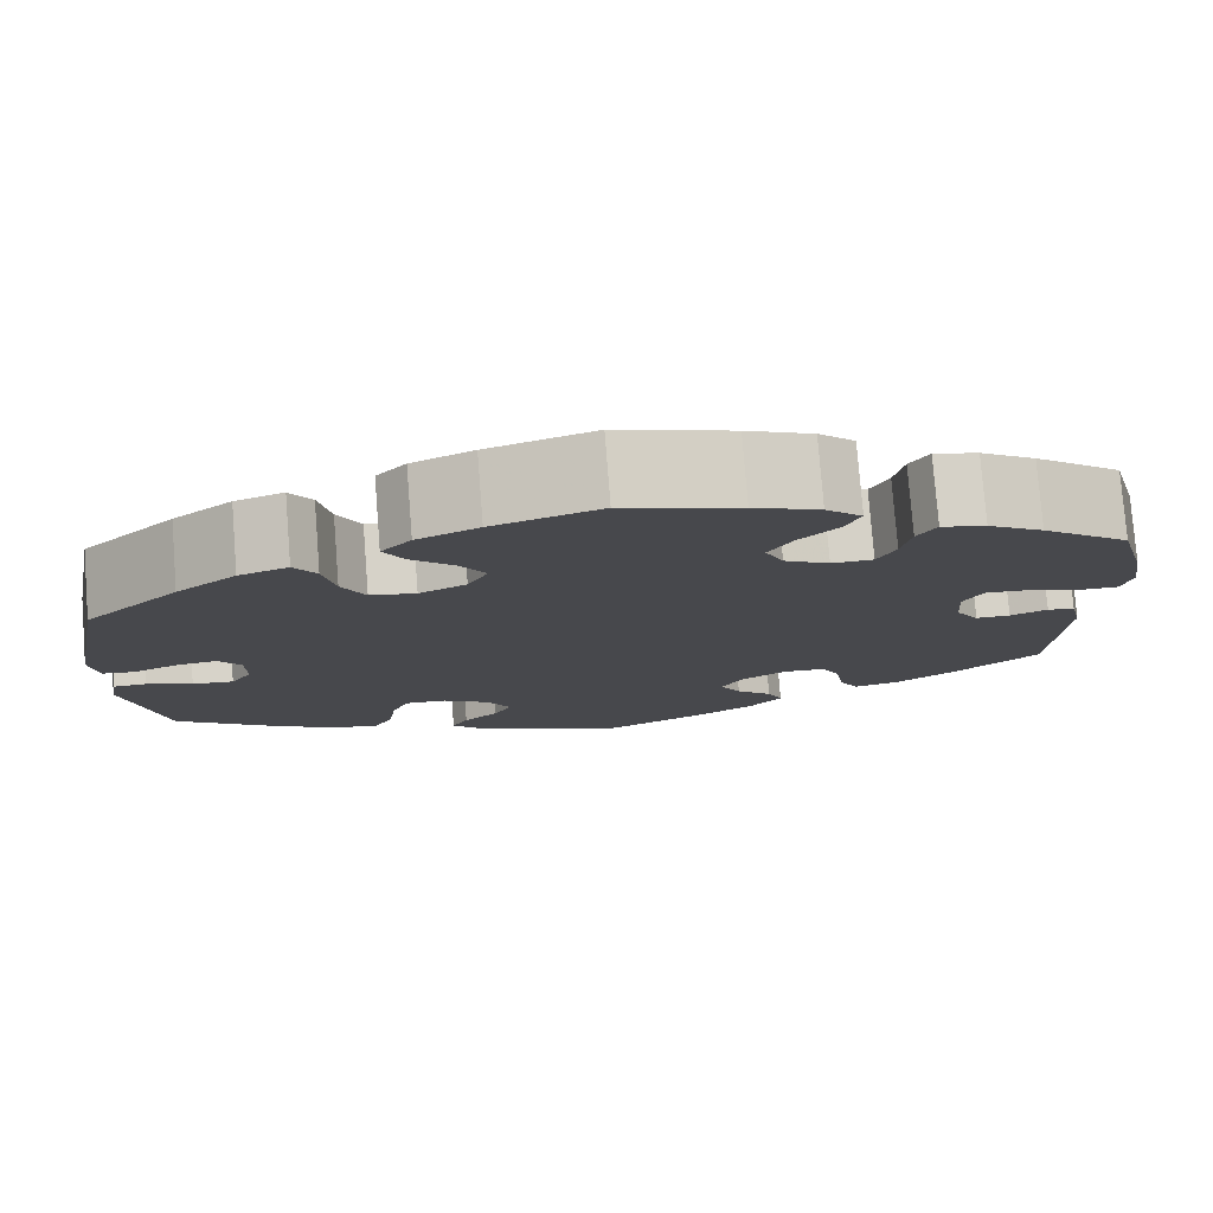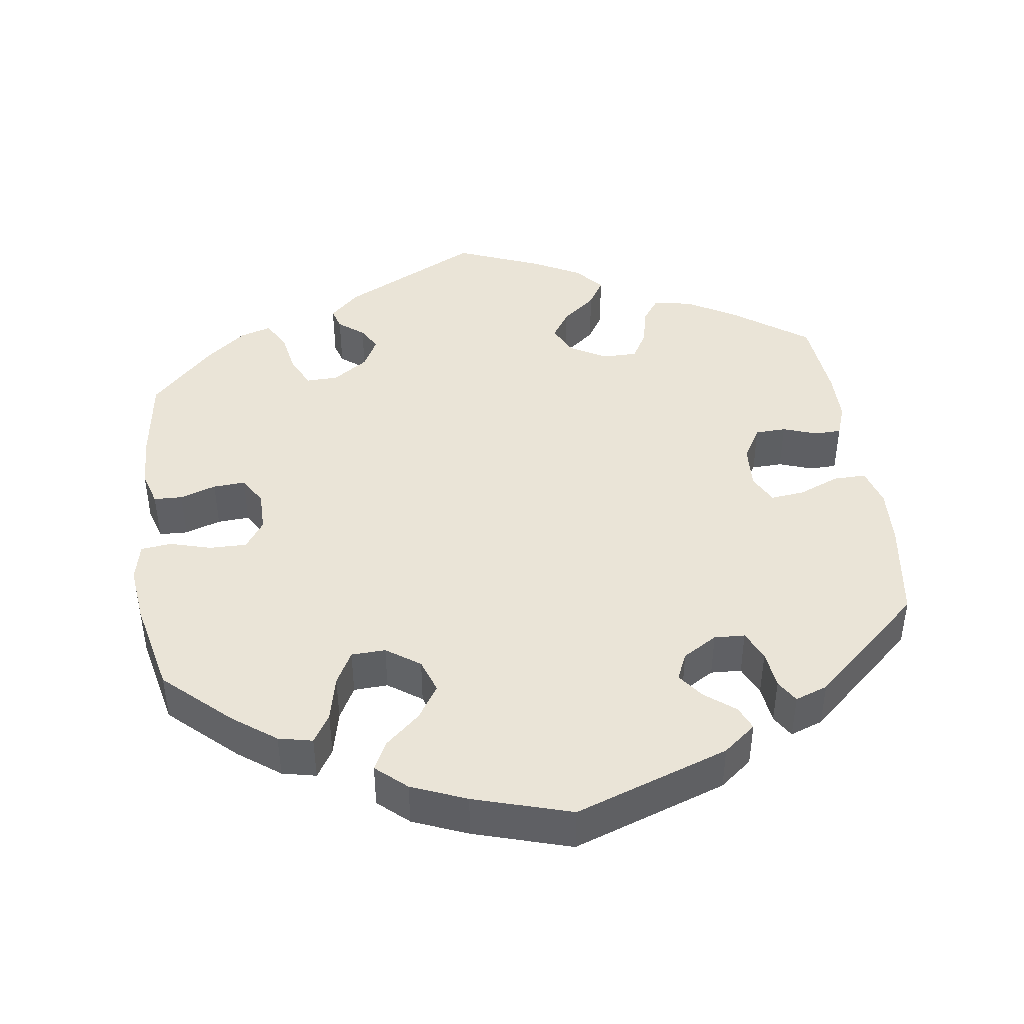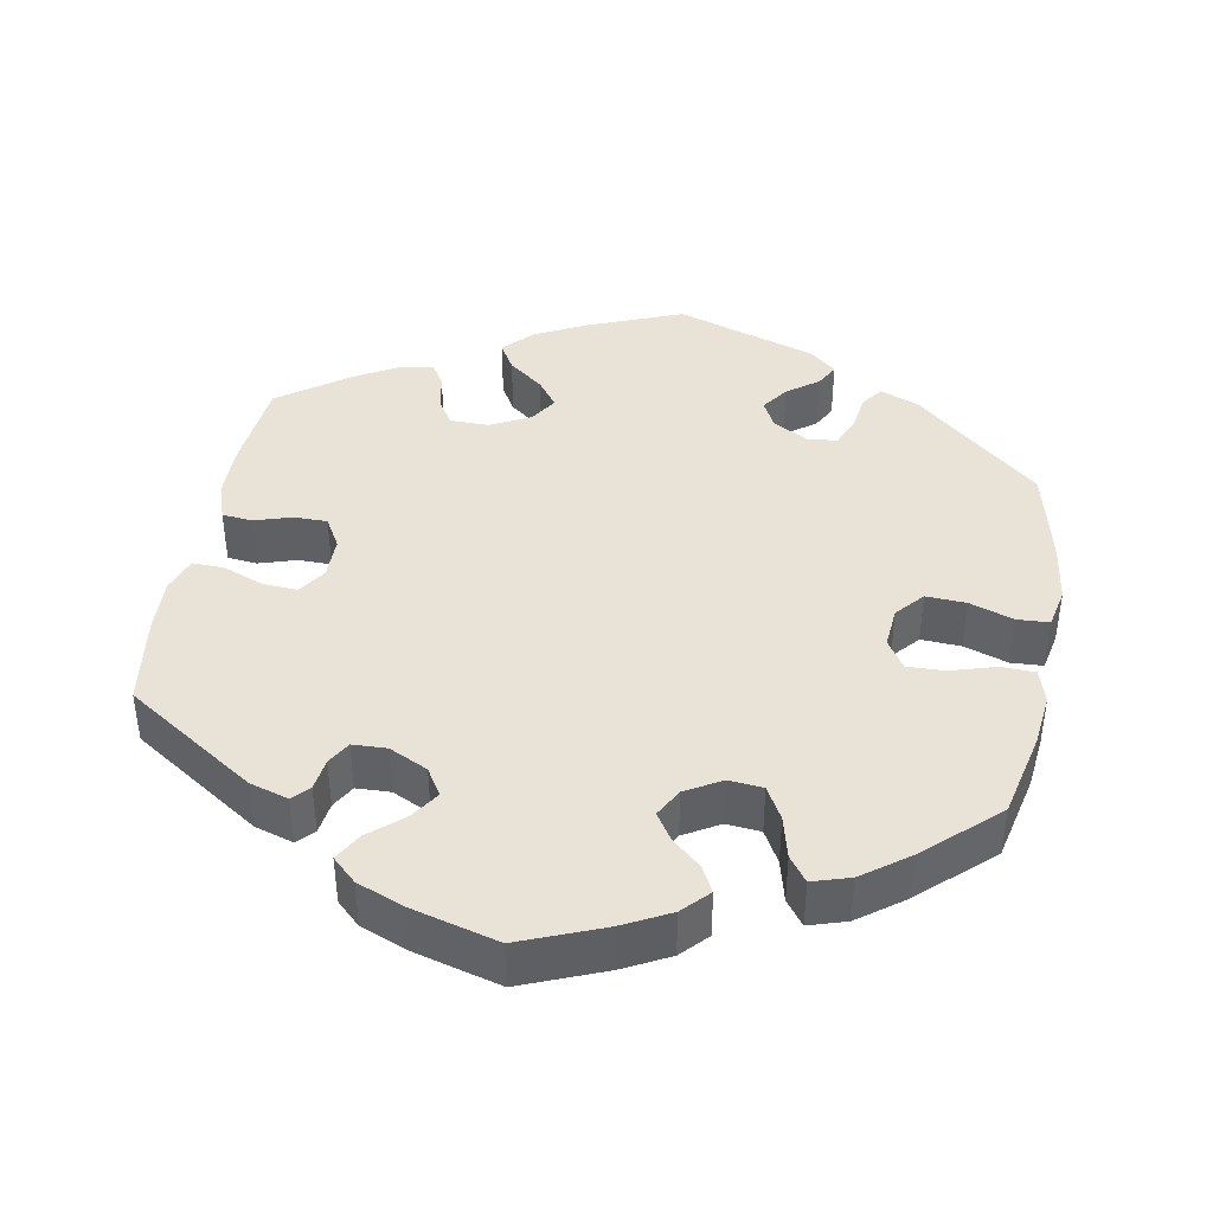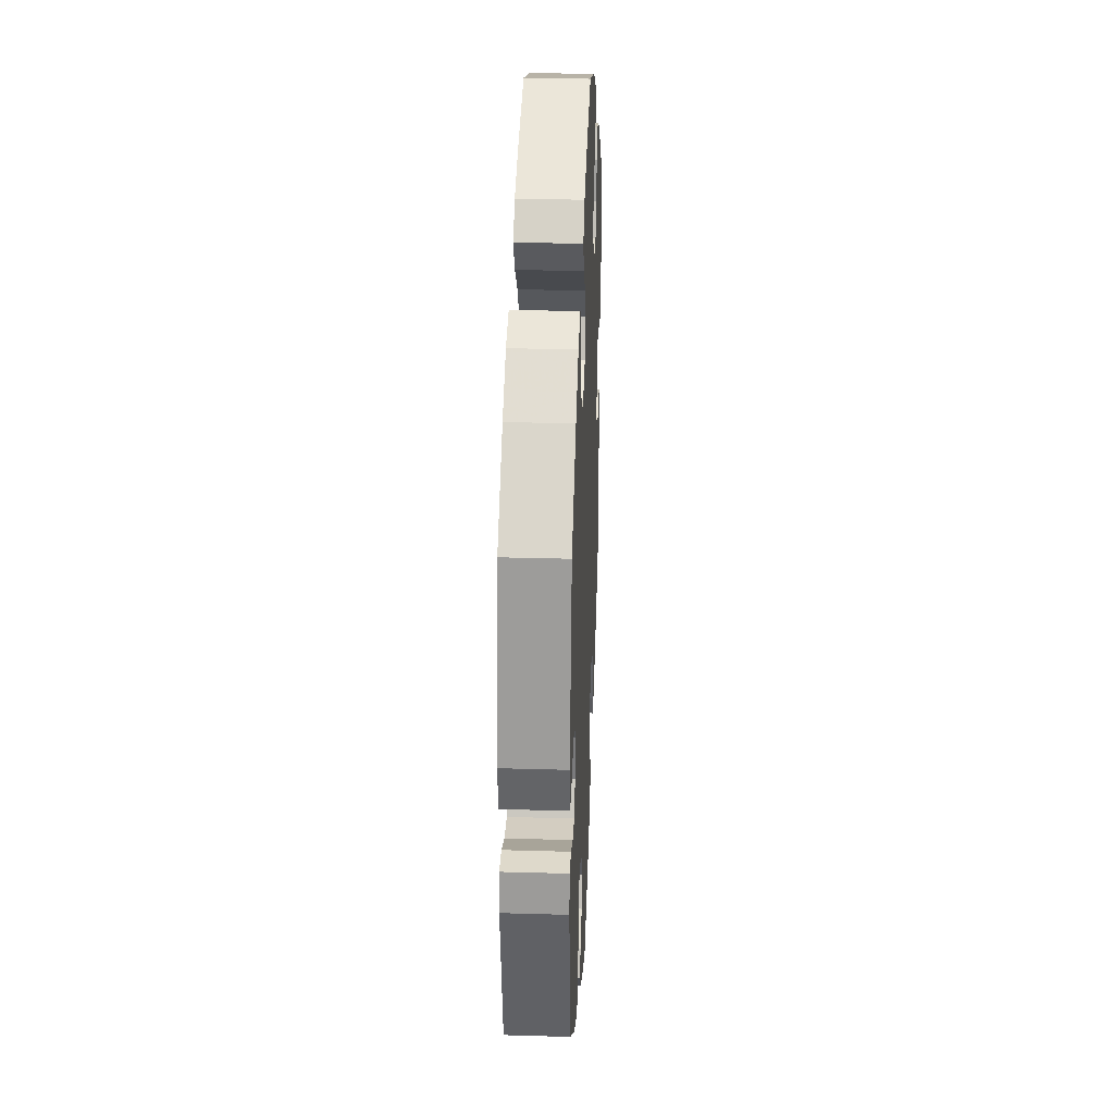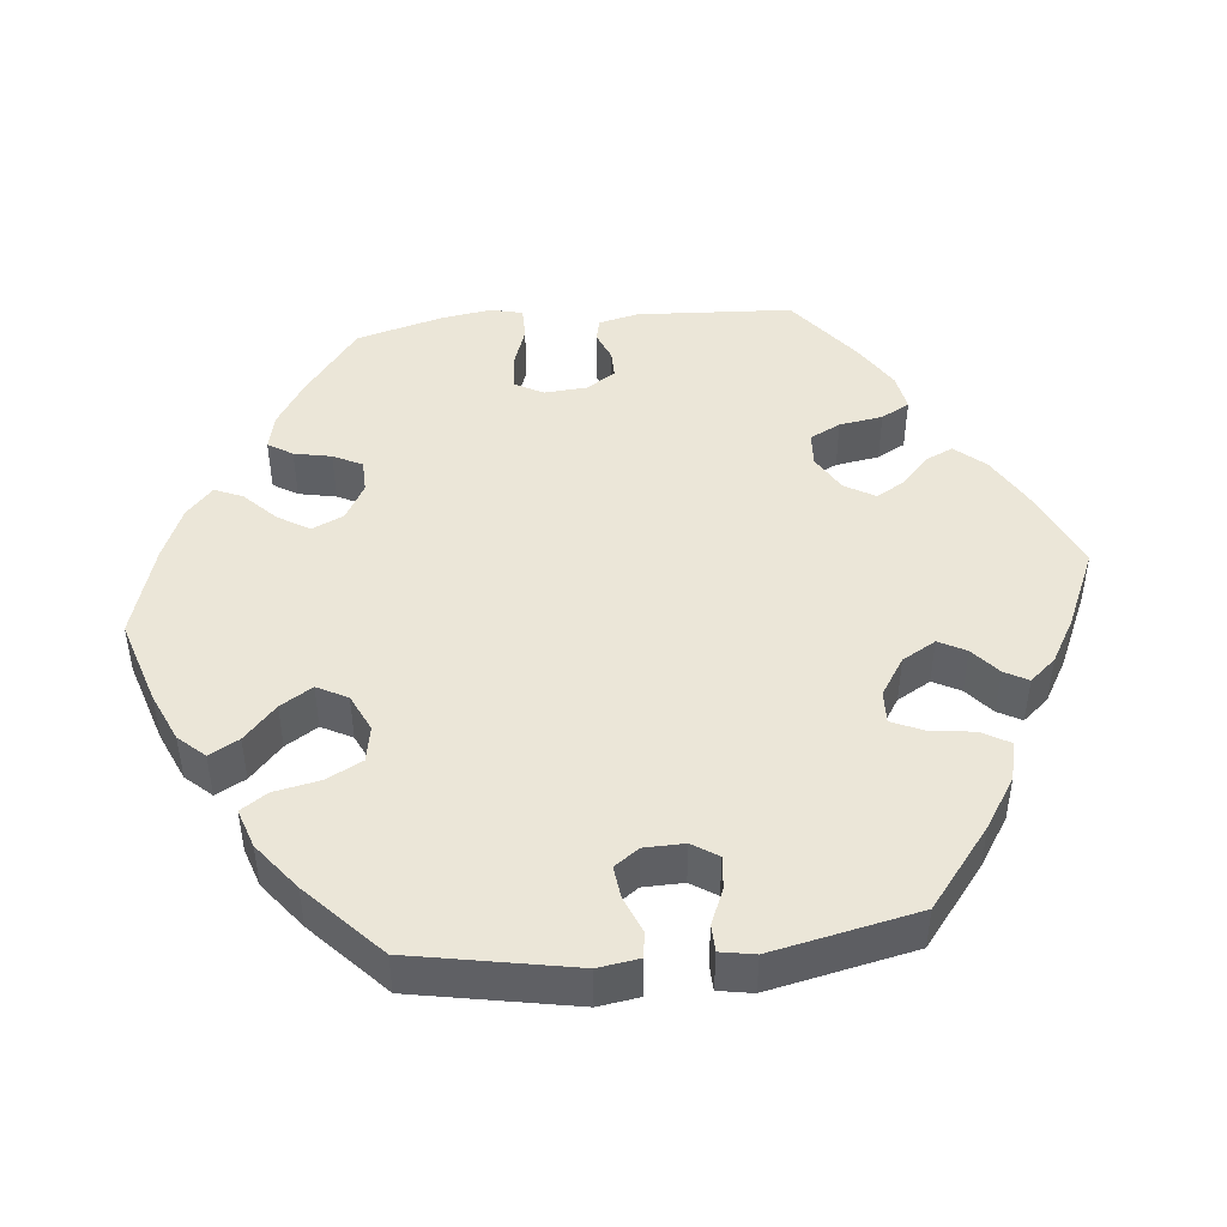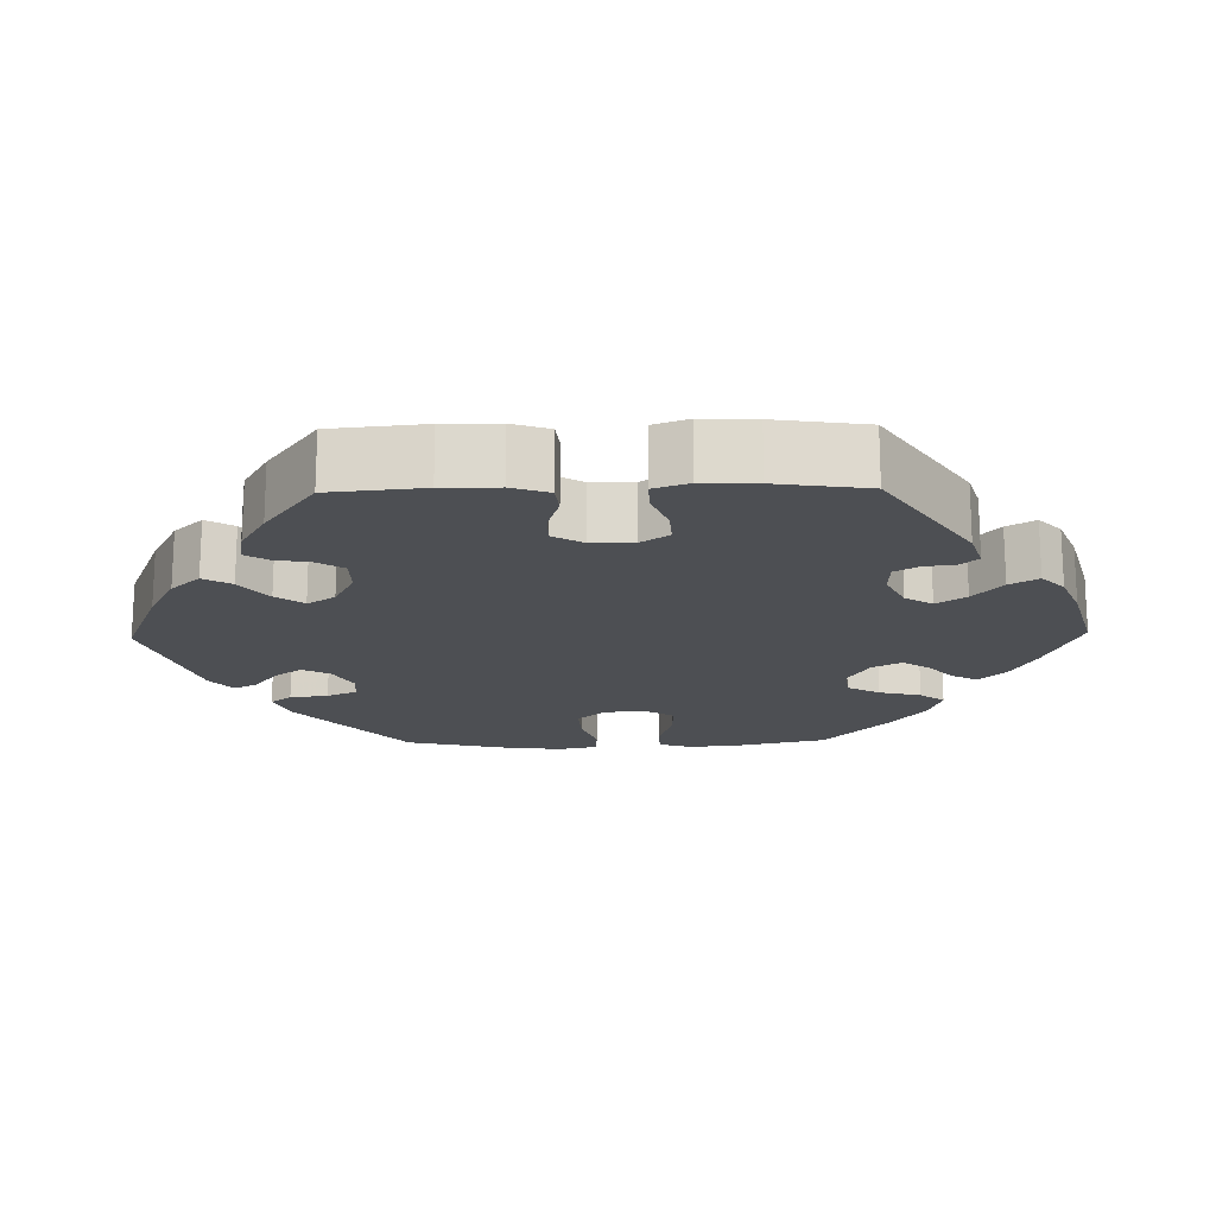
<metadata>
{"format":"obj","ext":"obj","renderer":"f3d","projection":"perspective","resolution":1024,"background":"white","views":[{"elev":78.1,"azim":175.5,"up":"+Z"},{"elev":43.7,"azim":52.1,"up":"+Y"},{"elev":41.4,"azim":-49.6,"up":"+Y"},{"elev":30.1,"azim":92.4,"up":"+Z"},{"elev":46.3,"azim":84.1,"up":"+Y"},{"elev":-17.8,"azim":-148.8,"up":"+Y"}]}
</metadata>
<code>
v -0.112 0.07 -0.527
v -0.175 0.07 -0.49
v -0.209 0.07 -0.451
v -0.193 0.07 -0.415
v -0.155 0.07 -0.38
v -0.133 0.07 -0.342
v -0.156 0.07 -0.302
v -0.204 0.07 -0.274
v -0.248 0.07 -0.277
v -0.268 0.07 -0.317
v -0.277 0.07 -0.374
v -0.297 0.07 -0.411
v -0.345 0.07 -0.402
v -0.405 0.07 -0.364
v -0.5 0.07 -0.289
v -0.512 0.07 -0.085
v -0.5 0.07 -0.033
v -0.471 0.07 -0.026
v -0.432 0.07 -0.042
v -0.396 0.07 -0.042
v -0.372 0.07 -0.004
v -0.368 0.07 0.052
v -0.388 0.07 0.089
v -0.434 0.07 0.086
v -0.488 0.07 0.067
v -0.531 0.07 0.067
v -0.541 0.07 0.109
v -0.531 0.07 0.176
v -0.501 0.07 0.288
v -0.409 0.07 0.36
v -0.351 0.07 0.397
v -0.305 0.07 0.408
v -0.285 0.07 0.376
v -0.275 0.07 0.327
v -0.256 0.07 0.289
v -0.213 0.07 0.288
v -0.166 0.07 0.315
v -0.147 0.07 0.356
v -0.172 0.07 0.398
v -0.213 0.07 0.438
v -0.229 0.07 0.475
v -0.191 0.07 0.51
v -0.122 0.07 0.54
v -0.001 0.07 0.578
v 0.111 0.07 0.543
v 0.175 0.07 0.515
v 0.206 0.07 0.481
v 0.185 0.07 0.442
v 0.14 0.07 0.4
v 0.114 0.07 0.358
v 0.135 0.07 0.318
v 0.184 0.07 0.295
v 0.231 0.07 0.304
v 0.255 0.07 0.351
v 0.267 0.07 0.411
v 0.29 0.07 0.446
v 0.341 0.07 0.429
v 0.403 0.07 0.381
v 0.501 0.07 0.289
v 0.541 0.07 0.077
v 0.533 0.07 0.023
v 0.499 0.07 0.019
v 0.452 0.07 0.038
v 0.41 0.07 0.043
v 0.387 0.07 0.011
v 0.386 0.07 -0.042
v 0.408 0.07 -0.076
v 0.451 0.07 -0.072
v 0.498 0.07 -0.052
v 0.533 0.07 -0.053
v 0.541 0.07 -0.098
v 0.501 0.07 -0.289
v 0.397 0.07 -0.371
v 0.332 0.07 -0.413
v 0.281 0.07 -0.425
v 0.26 0.07 -0.388
v 0.252 0.07 -0.33
v 0.234 0.07 -0.289
v 0.191 0.07 -0.291
v 0.142 0.07 -0.323
v 0.117 0.07 -0.367
v 0.136 0.07 -0.403
v 0.172 0.07 -0.434
v 0.189 0.07 -0.465
v 0.16 0.07 -0.499
v 0.103 0.07 -0.532
v 0 0.07 -0.578
v -0.112 0 -0.527
v -0.175 0 -0.49
v -0.209 0 -0.451
v -0.193 0 -0.415
v -0.155 0 -0.38
v -0.133 0 -0.342
v -0.156 0 -0.302
v -0.204 0 -0.274
v -0.248 0 -0.277
v -0.268 0 -0.317
v -0.277 0 -0.374
v -0.297 0 -0.411
v -0.345 0 -0.402
v -0.405 0 -0.364
v -0.5 0 -0.289
v -0.512 0 -0.085
v -0.5 0 -0.033
v -0.471 0 -0.026
v -0.432 0 -0.042
v -0.396 0 -0.042
v -0.372 0 -0.004
v -0.368 0 0.052
v -0.388 0 0.089
v -0.434 0 0.086
v -0.488 0 0.067
v -0.531 0 0.067
v -0.541 0 0.109
v -0.531 0 0.176
v -0.501 0 0.288
v -0.409 0 0.36
v -0.351 0 0.397
v -0.305 0 0.408
v -0.285 0 0.376
v -0.275 0 0.327
v -0.256 0 0.289
v -0.213 0 0.288
v -0.166 0 0.315
v -0.147 0 0.356
v -0.172 0 0.398
v -0.213 0 0.438
v -0.229 0 0.475
v -0.191 0 0.51
v -0.122 0 0.54
v -0.001 0 0.578
v 0.111 0 0.543
v 0.175 0 0.515
v 0.206 0 0.481
v 0.185 0 0.442
v 0.14 0 0.4
v 0.114 0 0.358
v 0.135 0 0.318
v 0.184 0 0.295
v 0.231 0 0.304
v 0.255 0 0.351
v 0.267 0 0.411
v 0.29 0 0.446
v 0.341 0 0.429
v 0.403 0 0.381
v 0.501 0 0.289
v 0.541 0 0.077
v 0.533 0 0.023
v 0.499 0 0.019
v 0.452 0 0.038
v 0.41 0 0.043
v 0.387 0 0.011
v 0.386 0 -0.042
v 0.408 0 -0.076
v 0.451 0 -0.072
v 0.498 0 -0.052
v 0.533 0 -0.053
v 0.541 0 -0.098
v 0.501 0 -0.289
v 0.397 0 -0.371
v 0.332 0 -0.413
v 0.281 0 -0.425
v 0.26 0 -0.388
v 0.252 0 -0.33
v 0.234 0 -0.289
v 0.191 0 -0.291
v 0.142 0 -0.323
v 0.117 0 -0.367
v 0.136 0 -0.403
v 0.172 0 -0.434
v 0.189 0 -0.465
v 0.16 0 -0.499
v 0.103 0 -0.532
v 0 0 -0.578
f 82 83 84 85
f 81 82 85 86
f 74 75 76 77
f 74 77 78
f 73 74 78
f 72 73 78
f 71 72 78
f 68 69 70 71
f 67 68 71 78
f 66 67 78 79
f 60 61 62 63
f 60 63 64
f 59 60 64
f 58 59 64 65
f 54 55 56 57
f 53 54 57 58
f 46 47 48 49
f 46 49 50
f 45 46 50
f 44 45 50
f 43 44 50
f 42 43 50 51
f 39 40 41 42
f 38 39 42 51
f 31 32 33 34
f 31 34 35
f 30 31 35
f 29 30 35
f 28 29 35 36
f 24 25 26 27
f 23 24 27 28
f 16 17 18 19
f 16 19 20
f 15 16 20
f 14 15 20 21
f 10 11 12 13
f 9 10 13 14
f 2 3 4 5
f 2 5 6
f 1 2 6
f 81 86 87 1
f 65 66 79 80
f 53 58 65 80
f 52 53 80 81
f 37 38 51 52
f 36 37 52 81
f 23 28 36
f 22 23 36 81
f 21 22 81
f 9 14 21
f 8 9 21
f 7 8 21 81
f 6 7 81
f 1 6 81
f 172 171 170 169
f 173 172 169 168
f 164 163 162 161
f 165 164 161
f 165 161 160
f 165 160 159
f 165 159 158
f 158 157 156 155
f 165 158 155 154
f 166 165 154 153
f 150 149 148 147
f 151 150 147
f 151 147 146
f 152 151 146 145
f 144 143 142 141
f 145 144 141 140
f 136 135 134 133
f 137 136 133
f 137 133 132
f 137 132 131
f 137 131 130
f 138 137 130 129
f 129 128 127 126
f 138 129 126 125
f 121 120 119 118
f 122 121 118
f 122 118 117
f 122 117 116
f 123 122 116 115
f 114 113 112 111
f 115 114 111 110
f 106 105 104 103
f 107 106 103
f 107 103 102
f 108 107 102 101
f 100 99 98 97
f 101 100 97 96
f 92 91 90 89
f 93 92 89
f 93 89 88
f 88 174 173 168
f 167 166 153 152
f 167 152 145 140
f 168 167 140 139
f 139 138 125 124
f 168 139 124 123
f 123 115 110
f 168 123 110 109
f 168 109 108
f 108 101 96
f 108 96 95
f 168 108 95 94
f 168 94 93
f 168 93 88
f 1 88 89 2
f 2 89 90 3
f 3 90 91 4
f 4 91 92 5
f 5 92 93 6
f 6 93 94 7
f 7 94 95 8
f 8 95 96 9
f 9 96 97 10
f 10 97 98 11
f 11 98 99 12
f 12 99 100 13
f 13 100 101 14
f 14 101 102 15
f 15 102 103 16
f 16 103 104 17
f 17 104 105 18
f 18 105 106 19
f 19 106 107 20
f 20 107 108 21
f 21 108 109 22
f 22 109 110 23
f 23 110 111 24
f 24 111 112 25
f 25 112 113 26
f 26 113 114 27
f 27 114 115 28
f 28 115 116 29
f 29 116 117 30
f 30 117 118 31
f 31 118 119 32
f 32 119 120 33
f 33 120 121 34
f 34 121 122 35
f 35 122 123 36
f 36 123 124 37
f 37 124 125 38
f 38 125 126 39
f 39 126 127 40
f 40 127 128 41
f 41 128 129 42
f 42 129 130 43
f 43 130 131 44
f 44 131 132 45
f 45 132 133 46
f 46 133 134 47
f 47 134 135 48
f 48 135 136 49
f 49 136 137 50
f 50 137 138 51
f 51 138 139 52
f 52 139 140 53
f 53 140 141 54
f 54 141 142 55
f 55 142 143 56
f 56 143 144 57
f 57 144 145 58
f 58 145 146 59
f 59 146 147 60
f 60 147 148 61
f 61 148 149 62
f 62 149 150 63
f 63 150 151 64
f 64 151 152 65
f 65 152 153 66
f 66 153 154 67
f 67 154 155 68
f 68 155 156 69
f 69 156 157 70
f 70 157 158 71
f 71 158 159 72
f 72 159 160 73
f 73 160 161 74
f 74 161 162 75
f 75 162 163 76
f 76 163 164 77
f 77 164 165 78
f 78 165 166 79
f 79 166 167 80
f 80 167 168 81
f 81 168 169 82
f 82 169 170 83
f 83 170 171 84
f 84 171 172 85
f 85 172 173 86
f 86 173 174 87
f 87 174 88 1

</code>
